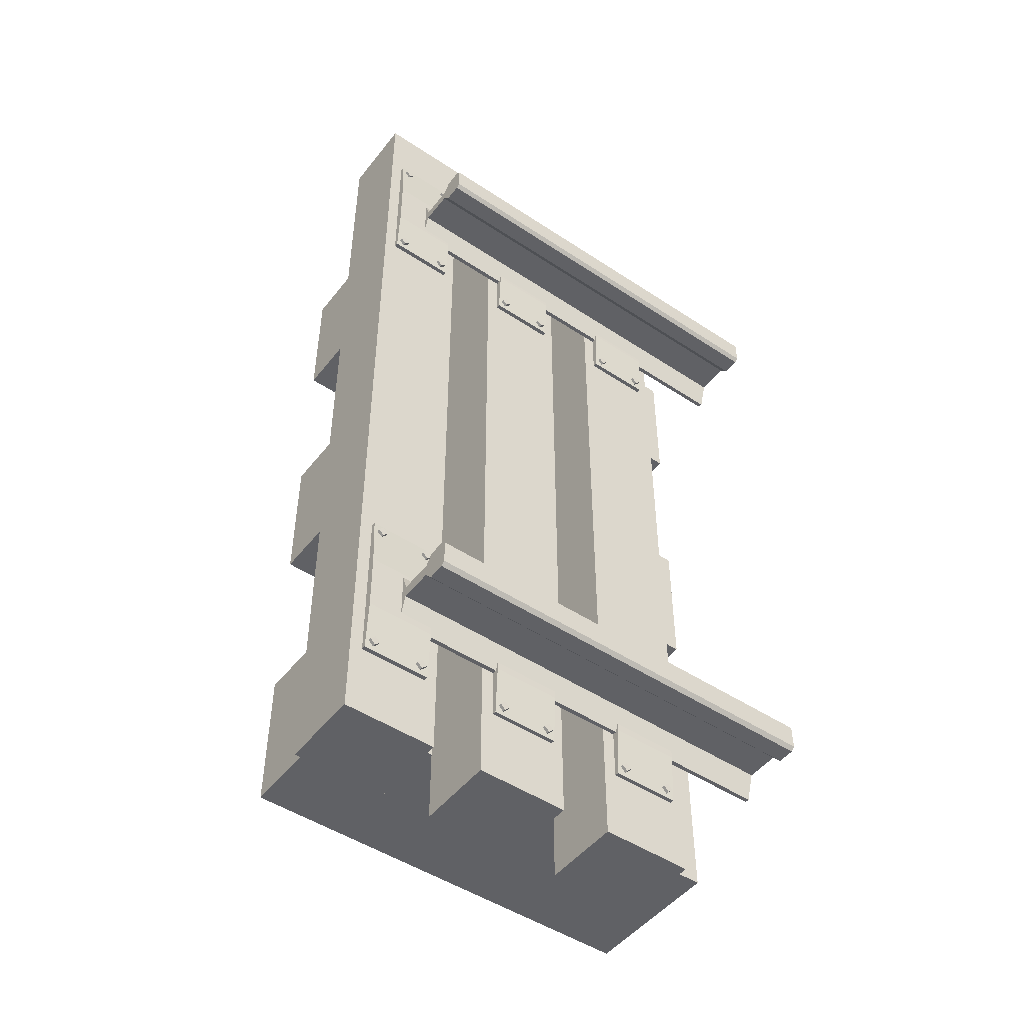
<metadata>
{"format":"obj","ext":"obj","renderer":"f3d","projection":"perspective","resolution":1024,"background":"white","views":[{"elev":-48.6,"azim":143.6,"up":"+Z"}]}
</metadata>
<code>
o RAILBASE_Cube
v -0.5005 -0.3501 0.9515
v -0.5005 -0.000138 0.9515
v -0.5005 -0.3501 0.6015
v -0.5005 -0.000138 0.6015
v 0.4995 -0.3501 0.9515
v 0.4995 -0.000138 0.9515
v 0.4995 -0.3501 0.6015
v 0.4995 -0.000138 0.6015
v -0.5005 -0.3501 -0.9515
v -0.5005 -0.000138 -0.9515
v -0.5005 -0.3501 -0.6015
v -0.5005 -0.000138 -0.6015
v 0.4995 -0.3501 -0.9515
v 0.4995 -0.000138 -0.9515
v 0.4995 -0.3501 -0.6015
v 0.4995 -0.000138 -0.6015
v -0.5005 -0.3501 0.1751
v -0.5005 -0.000138 0.1751
v -0.5005 -0.3501 -0.1749
v -0.5005 -0.000138 -0.1749
v 0.4995 -0.3501 0.1751
v 0.4995 -0.000138 0.1751
v 0.4995 -0.3501 -0.1749
v 0.4995 -0.000138 -0.1749
f 2 3 1
f 4 7 3
f 8 5 7
f 6 1 5
f 7 1 3
f 4 6 8
f 11 10 9
f 15 12 11
f 13 16 15
f 9 14 13
f 9 15 11
f 14 12 16
f 20 23 19
f 18 19 17
f 22 17 21
f 24 21 23
f 23 17 19
f 20 22 24
f 2 4 3
f 4 8 7
f 8 6 5
f 6 2 1
f 7 5 1
f 4 2 6
f 11 12 10
f 15 16 12
f 13 14 16
f 9 10 14
f 9 13 15
f 14 10 12
f 20 24 23
f 18 20 19
f 22 18 17
f 24 22 21
f 23 21 17
f 20 18 22
o RAIL_BASE.002_RAIL_BASE.001
v 0.05 -0 1.128
v 0.05 0.19 1.128
v 0.05 0 -1.128
v 0.05 0.19 -1.128
v 0.39 -0 1.128
v 0.39 0.19 1.128
v 0.39 0 -1.128
v 0.39 0.19 -1.128
v 0.27 -0 1.128
v 0.27 0.19 1.128
v 0.27 0 -1.128
v 0.27 0.19 -1.128
v 0.27 0.19 0
v 0.27 -0 -0
v 0.61 -0 1.128
v 0.61 0.19 1.128
v 0.61 0 -1.128
v 0.61 0.19 -1.128
v 0.61 0.19 0
v 0.61 -0 -0
v 0.39 0.19 1.128
v 0.61 0.19 1.128
v 0.39 0.19 -1.128
v 0.61 0.19 -1.128
v 0.61 0.19 0
v 0.39 -0 1.128
v 0.39 0.19 1.128
v 0.61 -0 1.128
v 0.61 0.19 1.128
v 0.39 0 -1.128
v 0.39 0.19 -1.128
v 0.61 0 -1.128
v 0.61 0.19 -1.128
v 0.05 0.19 1.128
v 0.27 0.19 1.128
v 0.05 0.19 -1.128
v 0.27 0.19 -1.128
v 0.27 0.19 0
v 0.05 -0 1.128
v 0.05 0.19 1.128
v 0.27 -0 1.128
v 0.27 0.19 1.128
v 0.05 0 -1.128
v 0.05 0.19 -1.128
v 0.27 0 -1.128
v 0.27 0.19 -1.128
v -0.29 -0 1.128
v -0.29 0.19 1.128
v -0.29 0 -1.128
v -0.29 0.19 -1.128
v -0.07 -0 1.128
v -0.07 0.19 1.128
v -0.07 0 -1.128
v -0.07 0.19 -1.128
v -0.07 0.19 0
v -0.07 -0 -0
v -0.29 0.19 1.128
v -0.07 0.19 1.128
v -0.29 0.19 -1.128
v -0.07 0.19 -1.128
v -0.07 0.19 0
v -0.29 -0 1.128
v -0.29 0.19 1.128
v -0.07 -0 1.128
v -0.07 0.19 1.128
v -0.29 0 -1.128
v -0.29 0.19 -1.128
v -0.07 0 -1.128
v -0.07 0.19 -1.128
v 0.05 -0 1.128
v 0.05 0 -1.128
v 0.39 -0 1.128
v 0.39 0 -1.128
v 0.27 -0 1.128
v 0.27 0 -1.128
v 0.27 -0 -0
v 0.61 -0 1.128
v 0.61 0 -1.128
v 0.61 -0 -0
v -0.29 -0 1.128
v -0.29 0 -1.128
v -0.07 -0 1.128
v -0.07 0 -1.128
v -0.07 -0 -0
f 28 25 26
f 32 29 30
f 38 34 33
f 36 38 35
f 44 40 39
f 42 44 41
f 45 46 49
f 53 50 52
f 54 57 56
f 58 59 62
f 66 63 65
f 67 70 69
f 74 71 72
f 80 76 75
f 78 80 77
f 81 82 85
f 89 86 88
f 90 93 92
f 105 107 108
f 95 99 100
f 97 102 103
f 28 27 25
f 32 31 29
f 38 37 34
f 36 37 38
f 44 43 40
f 42 43 44
f 49 48 47
f 47 45 49
f 53 51 50
f 54 55 57
f 62 61 60
f 60 58 62
f 66 64 63
f 67 68 70
f 74 73 71
f 80 79 76
f 78 79 80
f 85 84 83
f 83 81 85
f 89 87 86
f 90 91 93
f 106 104 108
f 104 105 108
f 98 94 100
f 94 95 100
f 101 96 103
f 96 97 103
o RAIL_BASE.005_Cube.016
v 0.08 0.19 0.69
v 0.08 0.207 0.69
v 0.24 0.19 0.69
v 0.24 0.207 0.69
v 0.08 0.2 0.566
v 0.08 0.19 0.566
v 0.24 0.19 0.566
v 0.24 0.2 0.566
v 0.08 0.19 0.76
v 0.08 0.207 0.76
v 0.08 0.19 0.83
v 0.08 0.207 0.83
v 0.24 0.19 0.76
v 0.24 0.207 0.76
v 0.24 0.19 0.83
v 0.24 0.207 0.83
v 0.08 0.2 0.954
v 0.08 0.19 0.954
v 0.24 0.19 0.954
v 0.24 0.2 0.954
v 0.42 0.19 0.69
v 0.42 0.207 0.69
v 0.58 0.19 0.69
v 0.58 0.207 0.69
v 0.42 0.2 0.566
v 0.42 0.19 0.566
v 0.58 0.19 0.566
v 0.58 0.2 0.566
v 0.42 0.19 0.76
v 0.42 0.207 0.76
v 0.42 0.19 0.83
v 0.42 0.207 0.83
v 0.58 0.19 0.76
v 0.58 0.207 0.76
v 0.58 0.19 0.83
v 0.58 0.207 0.83
v 0.42 0.2 0.954
v 0.42 0.19 0.954
v 0.58 0.19 0.954
v 0.58 0.2 0.954
v 0.1 0.1985 0.92
v 0.1 0.2085 0.92
v 0.112 0.1985 0.932
v 0.112 0.2085 0.932
v 0.1 0.1985 0.944
v 0.1 0.2085 0.944
v 0.088 0.1985 0.932
v 0.088 0.2085 0.932
v 0.22 0.1985 0.92
v 0.22 0.2085 0.92
v 0.232 0.1985 0.932
v 0.232 0.2085 0.932
v 0.22 0.1985 0.944
v 0.22 0.2085 0.944
v 0.208 0.1985 0.932
v 0.208 0.2085 0.932
v 0.1 0.1985 0.6
v 0.1 0.2085 0.6
v 0.112 0.1985 0.588
v 0.112 0.2085 0.588
v 0.1 0.1985 0.576
v 0.1 0.2085 0.576
v 0.088 0.1985 0.588
v 0.088 0.2085 0.588
v 0.22 0.1985 0.6
v 0.22 0.2085 0.6
v 0.232 0.1985 0.588
v 0.232 0.2085 0.588
v 0.22 0.1985 0.576
v 0.22 0.2085 0.576
v 0.208 0.1985 0.588
v 0.208 0.2085 0.588
v 0.44 0.1985 0.92
v 0.44 0.2085 0.92
v 0.452 0.1985 0.932
v 0.452 0.2085 0.932
v 0.44 0.1985 0.944
v 0.44 0.2085 0.944
v 0.428 0.1985 0.932
v 0.428 0.2085 0.932
v 0.56 0.1985 0.92
v 0.56 0.2085 0.92
v 0.572 0.1985 0.932
v 0.572 0.2085 0.932
v 0.56 0.1985 0.944
v 0.56 0.2085 0.944
v 0.548 0.1985 0.932
v 0.548 0.2085 0.932
v 0.44 0.1985 0.6
v 0.44 0.2085 0.6
v 0.452 0.1985 0.588
v 0.452 0.2085 0.588
v 0.44 0.1985 0.576
v 0.44 0.2085 0.576
v 0.428 0.1985 0.588
v 0.428 0.2085 0.588
v 0.56 0.1985 0.6
v 0.56 0.2085 0.6
v 0.572 0.1985 0.588
v 0.572 0.2085 0.588
v 0.56 0.1985 0.576
v 0.56 0.2085 0.576
v 0.548 0.1985 0.588
v 0.548 0.2085 0.588
v -0.26 0.19 0.69
v -0.26 0.207 0.69
v -0.1 0.19 0.69
v -0.1 0.207 0.69
v -0.26 0.2 0.566
v -0.26 0.19 0.566
v -0.1 0.19 0.566
v -0.1 0.2 0.566
v -0.26 0.19 0.76
v -0.26 0.207 0.76
v -0.26 0.19 0.83
v -0.26 0.207 0.83
v -0.1 0.19 0.76
v -0.1 0.207 0.76
v -0.1 0.19 0.83
v -0.1 0.207 0.83
v -0.26 0.2 0.954
v -0.26 0.19 0.954
v -0.1 0.19 0.954
v -0.1 0.2 0.954
v -0.24 0.1985 0.92
v -0.24 0.2085 0.92
v -0.228 0.1985 0.932
v -0.228 0.2085 0.932
v -0.24 0.1985 0.944
v -0.24 0.2085 0.944
v -0.252 0.1985 0.932
v -0.252 0.2085 0.932
v -0.12 0.1985 0.92
v -0.12 0.2085 0.92
v -0.108 0.1985 0.932
v -0.108 0.2085 0.932
v -0.12 0.1985 0.944
v -0.12 0.2085 0.944
v -0.132 0.1985 0.932
v -0.132 0.2085 0.932
v -0.24 0.1985 0.6
v -0.24 0.2085 0.6
v -0.228 0.1985 0.588
v -0.228 0.2085 0.588
v -0.24 0.1985 0.576
v -0.24 0.2085 0.576
v -0.252 0.1985 0.588
v -0.252 0.2085 0.588
v -0.12 0.1985 0.6
v -0.12 0.2085 0.6
v -0.108 0.1985 0.588
v -0.108 0.2085 0.588
v -0.12 0.1985 0.576
v -0.12 0.2085 0.576
v -0.132 0.1985 0.588
v -0.132 0.2085 0.588
v 0.08 0.19 -0.69
v 0.08 0.207 -0.69
v 0.24 0.19 -0.69
v 0.24 0.207 -0.69
v 0.08 0.2 -0.566
v 0.08 0.19 -0.566
v 0.24 0.19 -0.566
v 0.24 0.2 -0.566
v 0.08 0.19 -0.76
v 0.08 0.207 -0.76
v 0.08 0.19 -0.83
v 0.08 0.207 -0.83
v 0.24 0.19 -0.76
v 0.24 0.207 -0.76
v 0.24 0.19 -0.83
v 0.24 0.207 -0.83
v 0.08 0.2 -0.954
v 0.08 0.19 -0.954
v 0.24 0.19 -0.954
v 0.24 0.2 -0.954
v 0.42 0.19 -0.69
v 0.42 0.207 -0.69
v 0.58 0.19 -0.69
v 0.58 0.207 -0.69
v 0.42 0.2 -0.566
v 0.42 0.19 -0.566
v 0.58 0.19 -0.566
v 0.58 0.2 -0.566
v 0.42 0.19 -0.76
v 0.42 0.207 -0.76
v 0.42 0.19 -0.83
v 0.42 0.207 -0.83
v 0.58 0.19 -0.76
v 0.58 0.207 -0.76
v 0.58 0.19 -0.83
v 0.58 0.207 -0.83
v 0.42 0.2 -0.954
v 0.42 0.19 -0.954
v 0.58 0.19 -0.954
v 0.58 0.2 -0.954
v 0.1 0.1985 -0.92
v 0.1 0.2085 -0.92
v 0.112 0.1985 -0.932
v 0.112 0.2085 -0.932
v 0.1 0.1985 -0.944
v 0.1 0.2085 -0.944
v 0.088 0.1985 -0.932
v 0.088 0.2085 -0.932
v 0.22 0.1985 -0.92
v 0.22 0.2085 -0.92
v 0.232 0.1985 -0.932
v 0.232 0.2085 -0.932
v 0.22 0.1985 -0.944
v 0.22 0.2085 -0.944
v 0.208 0.1985 -0.932
v 0.208 0.2085 -0.932
v 0.1 0.1985 -0.6
v 0.1 0.2085 -0.6
v 0.112 0.1985 -0.588
v 0.112 0.2085 -0.588
v 0.1 0.1985 -0.576
v 0.1 0.2085 -0.576
v 0.088 0.1985 -0.588
v 0.088 0.2085 -0.588
v 0.22 0.1985 -0.6
v 0.22 0.2085 -0.6
v 0.232 0.1985 -0.588
v 0.232 0.2085 -0.588
v 0.22 0.1985 -0.576
v 0.22 0.2085 -0.576
v 0.208 0.1985 -0.588
v 0.208 0.2085 -0.588
v 0.44 0.1985 -0.92
v 0.44 0.2085 -0.92
v 0.452 0.1985 -0.932
v 0.452 0.2085 -0.932
v 0.44 0.1985 -0.944
v 0.44 0.2085 -0.944
v 0.428 0.1985 -0.932
v 0.428 0.2085 -0.932
v 0.56 0.1985 -0.92
v 0.56 0.2085 -0.92
v 0.572 0.1985 -0.932
v 0.572 0.2085 -0.932
v 0.56 0.1985 -0.944
v 0.56 0.2085 -0.944
v 0.548 0.1985 -0.932
v 0.548 0.2085 -0.932
v 0.44 0.1985 -0.6
v 0.44 0.2085 -0.6
v 0.452 0.1985 -0.588
v 0.452 0.2085 -0.588
v 0.44 0.1985 -0.576
v 0.44 0.2085 -0.576
v 0.428 0.1985 -0.588
v 0.428 0.2085 -0.588
v 0.56 0.1985 -0.6
v 0.56 0.2085 -0.6
v 0.572 0.1985 -0.588
v 0.572 0.2085 -0.588
v 0.56 0.1985 -0.576
v 0.56 0.2085 -0.576
v 0.548 0.1985 -0.588
v 0.548 0.2085 -0.588
v -0.26 0.19 -0.69
v -0.26 0.207 -0.69
v -0.1 0.19 -0.69
v -0.1 0.207 -0.69
v -0.26 0.2 -0.566
v -0.26 0.19 -0.566
v -0.1 0.19 -0.566
v -0.1 0.2 -0.566
v -0.26 0.19 -0.76
v -0.26 0.207 -0.76
v -0.26 0.19 -0.83
v -0.26 0.207 -0.83
v -0.1 0.19 -0.76
v -0.1 0.207 -0.76
v -0.1 0.19 -0.83
v -0.1 0.207 -0.83
v -0.26 0.2 -0.954
v -0.26 0.19 -0.954
v -0.1 0.19 -0.954
v -0.1 0.2 -0.954
v -0.24 0.1985 -0.92
v -0.24 0.2085 -0.92
v -0.228 0.1985 -0.932
v -0.228 0.2085 -0.932
v -0.24 0.1985 -0.944
v -0.24 0.2085 -0.944
v -0.252 0.1985 -0.932
v -0.252 0.2085 -0.932
v -0.12 0.1985 -0.92
v -0.12 0.2085 -0.92
v -0.108 0.1985 -0.932
v -0.108 0.2085 -0.932
v -0.12 0.1985 -0.944
v -0.12 0.2085 -0.944
v -0.132 0.1985 -0.932
v -0.132 0.2085 -0.932
v -0.24 0.1985 -0.6
v -0.24 0.2085 -0.6
v -0.228 0.1985 -0.588
v -0.228 0.2085 -0.588
v -0.24 0.1985 -0.576
v -0.24 0.2085 -0.576
v -0.252 0.1985 -0.588
v -0.252 0.2085 -0.588
v -0.12 0.1985 -0.6
v -0.12 0.2085 -0.6
v -0.108 0.1985 -0.588
v -0.108 0.2085 -0.588
v -0.12 0.1985 -0.576
v -0.12 0.2085 -0.576
v -0.132 0.1985 -0.588
v -0.132 0.2085 -0.588
f 118 109 117
f 112 113 110
f 112 121 111
f 111 117 109
f 110 122 112
f 113 115 114
f 109 113 114
f 111 116 112
f 109 115 111
f 119 118 117
f 125 124 120
f 121 124 123
f 117 122 121
f 117 123 119
f 122 120 124
f 127 125 126
f 119 125 120
f 128 123 124
f 127 119 123
f 138 129 137
f 132 133 130
f 132 141 131
f 131 137 129
f 130 142 132
f 133 135 134
f 129 133 134
f 131 136 132
f 129 135 131
f 139 138 137
f 145 144 140
f 141 144 143
f 137 142 141
f 137 143 139
f 142 140 144
f 147 145 146
f 139 145 140
f 148 143 144
f 147 139 143
f 150 151 149
f 152 153 151
f 150 154 152
f 154 155 153
f 156 149 155
f 149 153 155
f 158 159 157
f 160 161 159
f 158 162 160
f 162 163 161
f 164 157 163
f 157 161 163
f 167 166 165
f 169 168 167
f 170 166 168
f 171 170 169
f 165 172 171
f 165 169 167
f 175 174 173
f 177 176 175
f 178 174 176
f 179 178 177
f 173 180 179
f 173 177 175
f 182 183 181
f 184 185 183
f 184 188 186
f 186 187 185
f 188 181 187
f 183 187 181
f 190 191 189
f 192 193 191
f 190 194 192
f 194 195 193
f 196 189 195
f 189 193 195
f 199 198 197
f 201 200 199
f 200 204 198
f 203 202 201
f 197 204 203
f 203 199 197
f 207 206 205
f 209 208 207
f 210 206 208
f 211 210 209
f 205 212 211
f 205 209 207
f 222 213 221
f 216 217 214
f 216 225 215
f 215 221 213
f 214 226 216
f 217 219 218
f 213 217 218
f 215 220 216
f 213 219 215
f 223 222 221
f 229 228 224
f 225 228 227
f 221 226 225
f 221 227 223
f 226 224 228
f 231 229 230
f 223 229 224
f 232 227 228
f 231 223 227
f 234 235 233
f 236 237 235
f 234 238 236
f 238 239 237
f 240 233 239
f 233 237 239
f 242 243 241
f 244 245 243
f 242 246 244
f 246 247 245
f 248 241 247
f 241 245 247
f 251 250 249
f 253 252 251
f 254 250 252
f 255 254 253
f 249 256 255
f 249 253 251
f 259 258 257
f 261 260 259
f 262 258 260
f 263 262 261
f 257 264 263
f 257 261 259
f 265 274 273
f 269 268 266
f 277 268 267
f 273 267 265
f 278 266 268
f 271 269 270
f 265 269 266
f 272 267 268
f 271 265 267
f 274 275 273
f 280 281 276
f 280 277 279
f 278 273 277
f 279 273 275
f 276 278 280
f 281 283 282
f 275 281 282
f 279 284 280
f 275 283 279
f 285 294 293
f 289 288 286
f 297 288 287
f 293 287 285
f 298 286 288
f 291 289 290
f 285 289 286
f 292 287 288
f 291 285 287
f 294 295 293
f 300 301 296
f 300 297 299
f 298 293 297
f 299 293 295
f 296 298 300
f 301 303 302
f 295 301 302
f 299 304 300
f 295 303 299
f 307 306 305
f 309 308 307
f 310 306 308
f 311 310 309
f 305 312 311
f 305 309 307
f 315 314 313
f 317 316 315
f 318 314 316
f 319 318 317
f 313 320 319
f 313 317 315
f 322 323 321
f 324 325 323
f 322 326 324
f 326 327 325
f 328 321 327
f 321 325 327
f 330 331 329
f 332 333 331
f 330 334 332
f 334 335 333
f 336 329 335
f 329 333 335
f 339 338 337
f 341 340 339
f 340 344 338
f 343 342 341
f 337 344 343
f 343 339 337
f 347 346 345
f 349 348 347
f 350 346 348
f 351 350 349
f 345 352 351
f 345 349 347
f 354 355 353
f 356 357 355
f 356 360 358
f 358 359 357
f 360 353 359
f 355 359 353
f 362 363 361
f 364 365 363
f 362 366 364
f 366 367 365
f 368 361 367
f 361 365 367
f 369 378 377
f 373 372 370
f 381 372 371
f 377 371 369
f 382 370 372
f 375 373 374
f 369 373 370
f 376 371 372
f 375 369 371
f 378 379 377
f 384 385 380
f 384 381 383
f 382 377 381
f 383 377 379
f 380 382 384
f 385 387 386
f 379 385 386
f 383 388 384
f 379 387 383
f 391 390 389
f 393 392 391
f 394 390 392
f 395 394 393
f 389 396 395
f 389 393 391
f 399 398 397
f 401 400 399
f 402 398 400
f 403 402 401
f 397 404 403
f 397 401 399
f 406 407 405
f 408 409 407
f 406 410 408
f 410 411 409
f 412 405 411
f 405 409 411
f 414 415 413
f 416 417 415
f 414 418 416
f 418 419 417
f 420 413 419
f 413 417 419
f 118 110 109
f 112 116 113
f 112 122 121
f 111 121 117
f 110 118 122
f 113 116 115
f 109 110 113
f 111 115 116
f 109 114 115
f 119 120 118
f 125 128 124
f 121 122 124
f 117 118 122
f 117 121 123
f 122 118 120
f 127 128 125
f 119 126 125
f 128 127 123
f 127 126 119
f 138 130 129
f 132 136 133
f 132 142 141
f 131 141 137
f 130 138 142
f 133 136 135
f 129 130 133
f 131 135 136
f 129 134 135
f 139 140 138
f 145 148 144
f 141 142 144
f 137 138 142
f 137 141 143
f 142 138 140
f 147 148 145
f 139 146 145
f 148 147 143
f 147 146 139
f 150 152 151
f 152 154 153
f 150 156 154
f 154 156 155
f 156 150 149
f 149 151 153
f 158 160 159
f 160 162 161
f 158 164 162
f 162 164 163
f 164 158 157
f 157 159 161
f 167 168 166
f 169 170 168
f 170 172 166
f 171 172 170
f 165 166 172
f 165 171 169
f 175 176 174
f 177 178 176
f 178 180 174
f 179 180 178
f 173 174 180
f 173 179 177
f 182 184 183
f 184 186 185
f 184 182 188
f 186 188 187
f 188 182 181
f 183 185 187
f 190 192 191
f 192 194 193
f 190 196 194
f 194 196 195
f 196 190 189
f 189 191 193
f 199 200 198
f 201 202 200
f 200 202 204
f 203 204 202
f 197 198 204
f 203 201 199
f 207 208 206
f 209 210 208
f 210 212 206
f 211 212 210
f 205 206 212
f 205 211 209
f 222 214 213
f 216 220 217
f 216 226 225
f 215 225 221
f 214 222 226
f 217 220 219
f 213 214 217
f 215 219 220
f 213 218 219
f 223 224 222
f 229 232 228
f 225 226 228
f 221 222 226
f 221 225 227
f 226 222 224
f 231 232 229
f 223 230 229
f 232 231 227
f 231 230 223
f 234 236 235
f 236 238 237
f 234 240 238
f 238 240 239
f 240 234 233
f 233 235 237
f 242 244 243
f 244 246 245
f 242 248 246
f 246 248 247
f 248 242 241
f 241 243 245
f 251 252 250
f 253 254 252
f 254 256 250
f 255 256 254
f 249 250 256
f 249 255 253
f 259 260 258
f 261 262 260
f 262 264 258
f 263 264 262
f 257 258 264
f 257 263 261
f 265 266 274
f 269 272 268
f 277 278 268
f 273 277 267
f 278 274 266
f 271 272 269
f 265 270 269
f 272 271 267
f 271 270 265
f 274 276 275
f 280 284 281
f 280 278 277
f 278 274 273
f 279 277 273
f 276 274 278
f 281 284 283
f 275 276 281
f 279 283 284
f 275 282 283
f 285 286 294
f 289 292 288
f 297 298 288
f 293 297 287
f 298 294 286
f 291 292 289
f 285 290 289
f 292 291 287
f 291 290 285
f 294 296 295
f 300 304 301
f 300 298 297
f 298 294 293
f 299 297 293
f 296 294 298
f 301 304 303
f 295 296 301
f 299 303 304
f 295 302 303
f 307 308 306
f 309 310 308
f 310 312 306
f 311 312 310
f 305 306 312
f 305 311 309
f 315 316 314
f 317 318 316
f 318 320 314
f 319 320 318
f 313 314 320
f 313 319 317
f 322 324 323
f 324 326 325
f 322 328 326
f 326 328 327
f 328 322 321
f 321 323 325
f 330 332 331
f 332 334 333
f 330 336 334
f 334 336 335
f 336 330 329
f 329 331 333
f 339 340 338
f 341 342 340
f 340 342 344
f 343 344 342
f 337 338 344
f 343 341 339
f 347 348 346
f 349 350 348
f 350 352 346
f 351 352 350
f 345 346 352
f 345 351 349
f 354 356 355
f 356 358 357
f 356 354 360
f 358 360 359
f 360 354 353
f 355 357 359
f 362 364 363
f 364 366 365
f 362 368 366
f 366 368 367
f 368 362 361
f 361 363 365
f 369 370 378
f 373 376 372
f 381 382 372
f 377 381 371
f 382 378 370
f 375 376 373
f 369 374 373
f 376 375 371
f 375 374 369
f 378 380 379
f 384 388 385
f 384 382 381
f 382 378 377
f 383 381 377
f 380 378 382
f 385 388 387
f 379 380 385
f 383 387 388
f 379 386 387
f 391 392 390
f 393 394 392
f 394 396 390
f 395 396 394
f 389 390 396
f 389 395 393
f 399 400 398
f 401 402 400
f 402 404 398
f 403 404 402
f 397 398 404
f 397 403 401
f 406 408 407
f 408 410 409
f 406 412 410
f 410 412 411
f 412 406 405
f 405 407 409
f 414 416 415
f 416 418 417
f 414 420 418
f 418 420 419
f 420 414 413
f 413 415 417
o RAIL_LEFT_Cube.015
v -0.5005 0.3183 0.7936
v -0.5005 0.3183 0.7176
v 0.4995 0.3183 0.7936
v 0.4995 0.3183 0.7176
v -0.5005 0.2983 0.7416
v -0.5005 0.2983 0.7696
v 0.4995 0.2983 0.7416
v 0.4995 0.2983 0.7696
v -0.5005 0.2203 0.7416
v -0.5005 0.2203 0.7696
v 0.4995 0.2203 0.7416
v 0.4995 0.2203 0.7696
v -0.5005 0.2003 0.6796
v -0.5005 0.2003 0.8316
v 0.4995 0.2003 0.6796
v 0.4995 0.2003 0.8316
v -0.5005 0.1903 0.6796
v -0.5005 0.1903 0.8316
v 0.4995 0.1903 0.6796
v 0.4995 0.1903 0.8316
v -0.5005 0.3593 0.7936
v -0.5005 0.3683 0.7846
v -0.5005 0.3683 0.7266
v -0.5005 0.3593 0.7176
v 0.4995 0.3683 0.7846
v 0.4995 0.3593 0.7936
v 0.4995 0.3593 0.7176
v 0.4995 0.3683 0.7266
v -0.5005 0.3683 0.7266
v -0.5005 0.3593 0.7176
v 0.4995 0.3593 0.7176
v 0.4995 0.3683 0.7266
f 443 445 448
f 445 446 423
f 443 444 422
f 421 428 423
f 444 424 422
f 428 431 427
f 424 425 422
f 422 426 421
f 423 427 424
f 430 436 432
f 425 430 426
f 426 432 428
f 427 429 425
f 436 439 435
f 431 433 429
f 432 435 431
f 429 434 430
f 439 438 437
f 433 438 434
f 434 440 436
f 435 437 433
f 442 446 445
f 446 421 423
f 452 450 449
f 443 442 445
f 423 424 448
f 424 447 448
f 448 445 423
f 422 421 442
f 421 441 442
f 442 443 422
f 421 426 428
f 444 447 424
f 428 432 431
f 424 427 425
f 422 425 426
f 423 428 427
f 430 434 436
f 425 429 430
f 426 430 432
f 427 431 429
f 436 440 439
f 431 435 433
f 432 436 435
f 429 433 434
f 439 440 438
f 433 437 438
f 434 438 440
f 435 439 437
f 442 441 446
f 446 441 421
f 452 451 450
o RAIL_RIGHT_Cube.014
v -0.5005 0.3183 -0.7936
v -0.5005 0.3183 -0.7176
v 0.4995 0.3183 -0.7936
v 0.4995 0.3183 -0.7176
v -0.5005 0.2983 -0.7416
v -0.5005 0.2983 -0.7696
v 0.4995 0.2983 -0.7416
v 0.4995 0.2983 -0.7696
v -0.5005 0.2203 -0.7416
v -0.5005 0.2203 -0.7696
v 0.4995 0.2203 -0.7416
v 0.4995 0.2203 -0.7696
v -0.5005 0.2003 -0.6796
v -0.5005 0.2003 -0.8316
v 0.4995 0.2003 -0.6796
v 0.4995 0.2003 -0.8316
v -0.5005 0.1903 -0.6796
v -0.5005 0.1903 -0.8316
v 0.4995 0.1903 -0.6796
v 0.4995 0.1903 -0.8316
v -0.5005 0.3593 -0.7936
v -0.5005 0.3683 -0.7846
v -0.5005 0.3683 -0.7266
v -0.5005 0.3593 -0.7176
v 0.4995 0.3683 -0.7846
v 0.4995 0.3593 -0.7936
v 0.4995 0.3593 -0.7176
v 0.4995 0.3683 -0.7266
v -0.5005 0.3683 -0.7266
v -0.5005 0.3593 -0.7176
v 0.4995 0.3593 -0.7176
v 0.4995 0.3683 -0.7266
f 477 475 480
f 477 480 455
f 475 474 454
f 460 453 455
f 456 476 454
f 463 460 459
f 457 456 454
f 458 454 453
f 459 455 456
f 468 462 464
f 462 457 458
f 464 458 460
f 461 459 457
f 471 468 467
f 465 463 461
f 467 464 463
f 466 461 462
f 470 471 469
f 470 465 466
f 472 466 468
f 469 467 465
f 478 474 477
f 453 478 455
f 482 484 481
f 477 474 475
f 479 456 480
f 456 455 480
f 455 478 477
f 473 453 474
f 453 454 474
f 454 476 475
f 460 458 453
f 456 479 476
f 463 464 460
f 457 459 456
f 458 457 454
f 459 460 455
f 468 466 462
f 462 461 457
f 464 462 458
f 461 463 459
f 471 472 468
f 465 467 463
f 467 468 464
f 466 465 461
f 470 472 471
f 470 469 465
f 472 470 466
f 469 471 467
f 478 473 474
f 453 473 478
f 482 483 484

</code>
